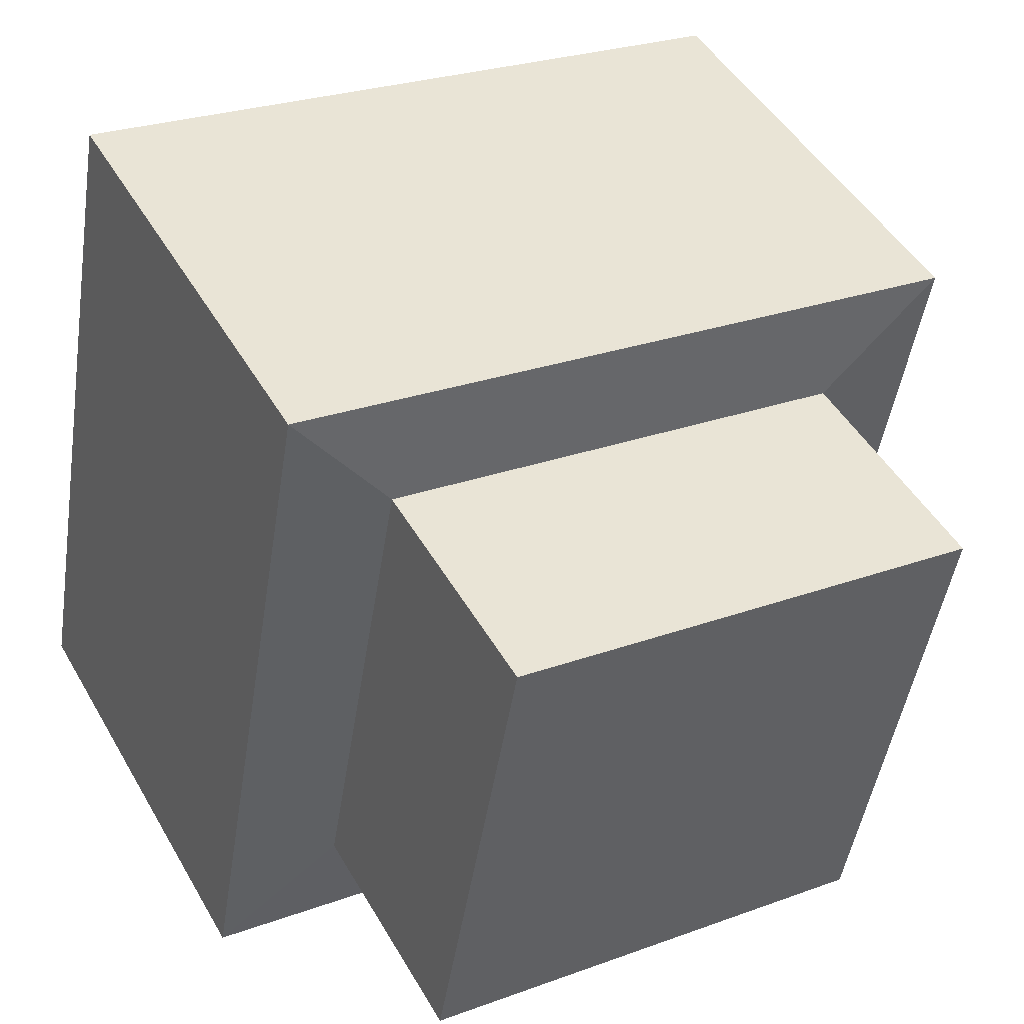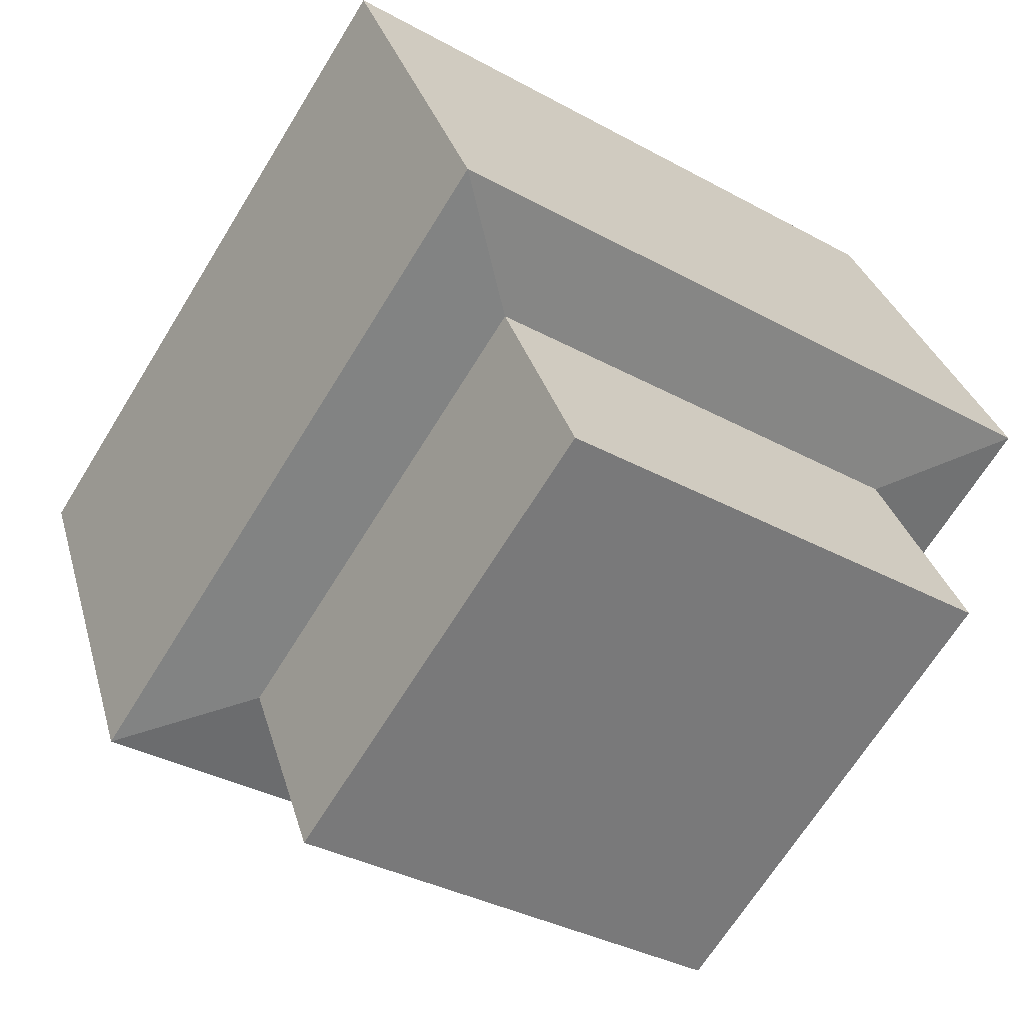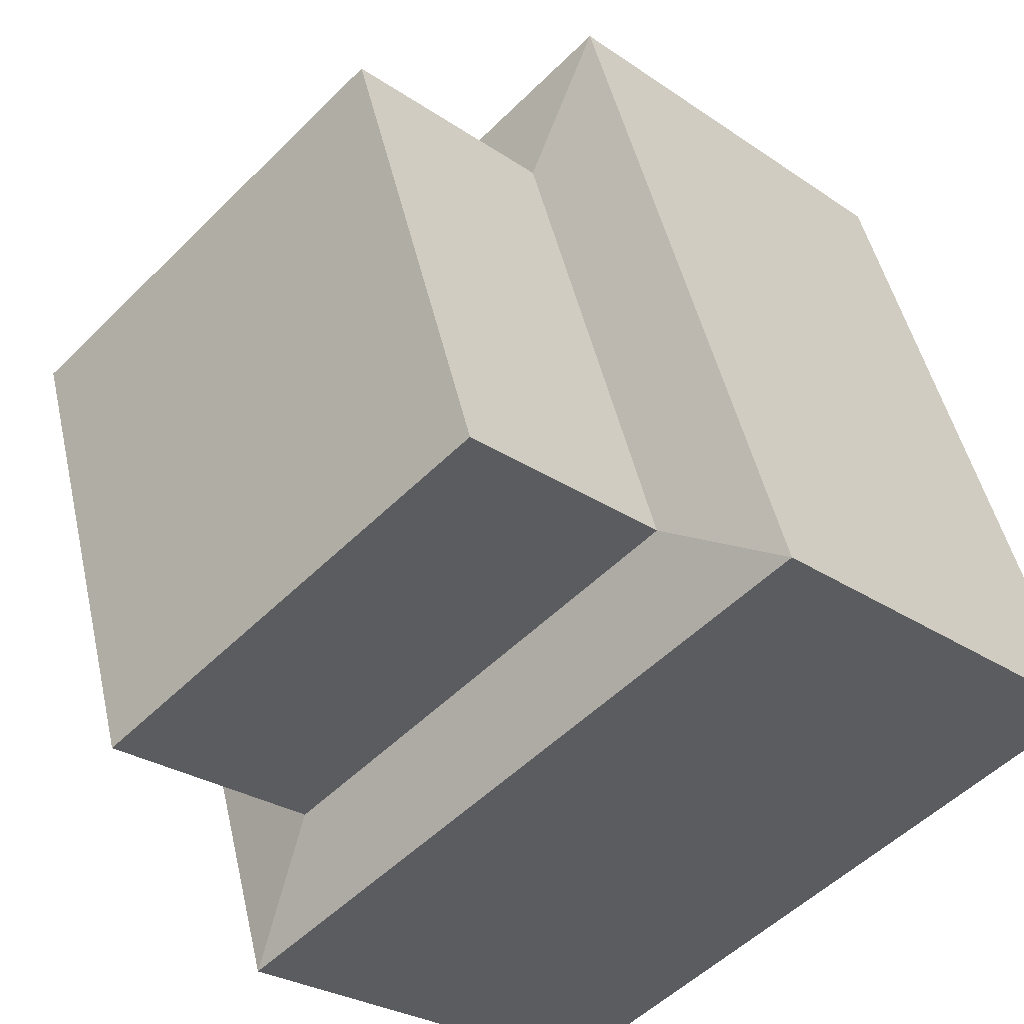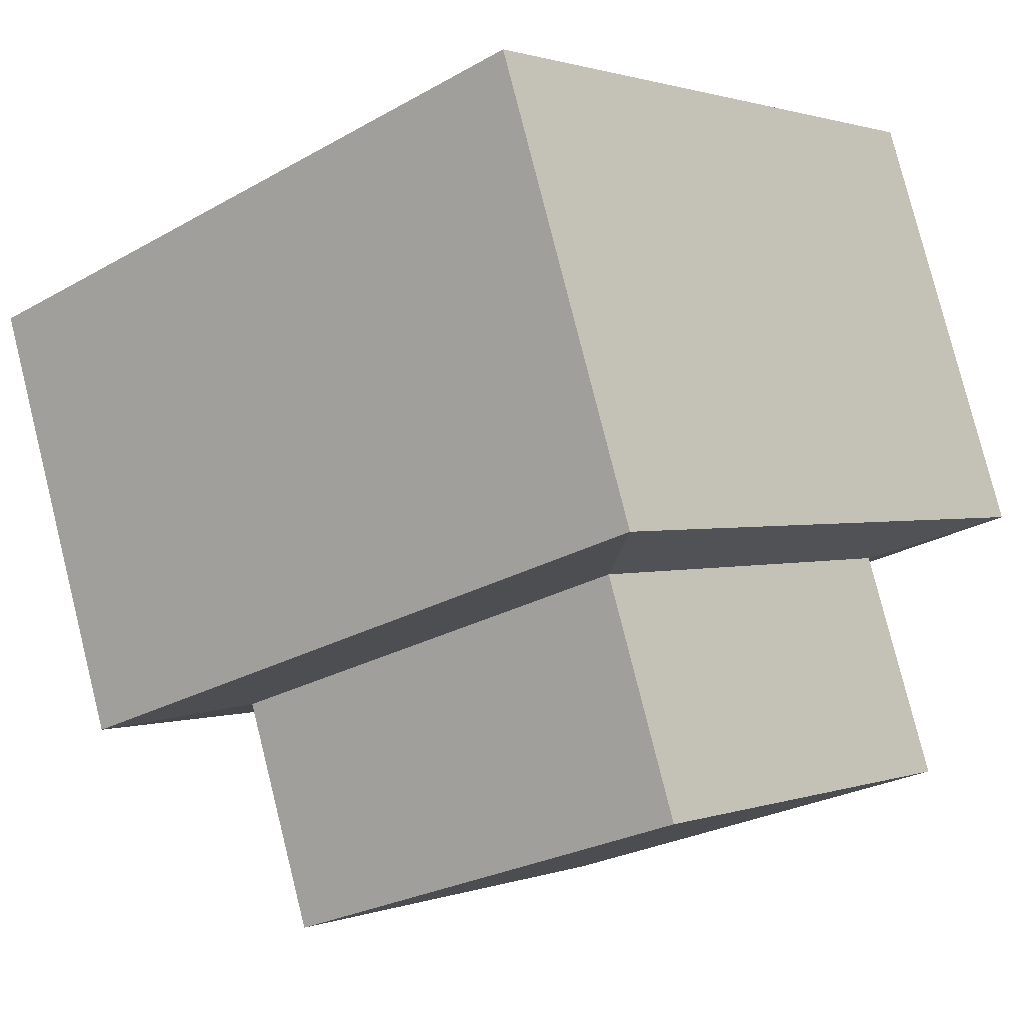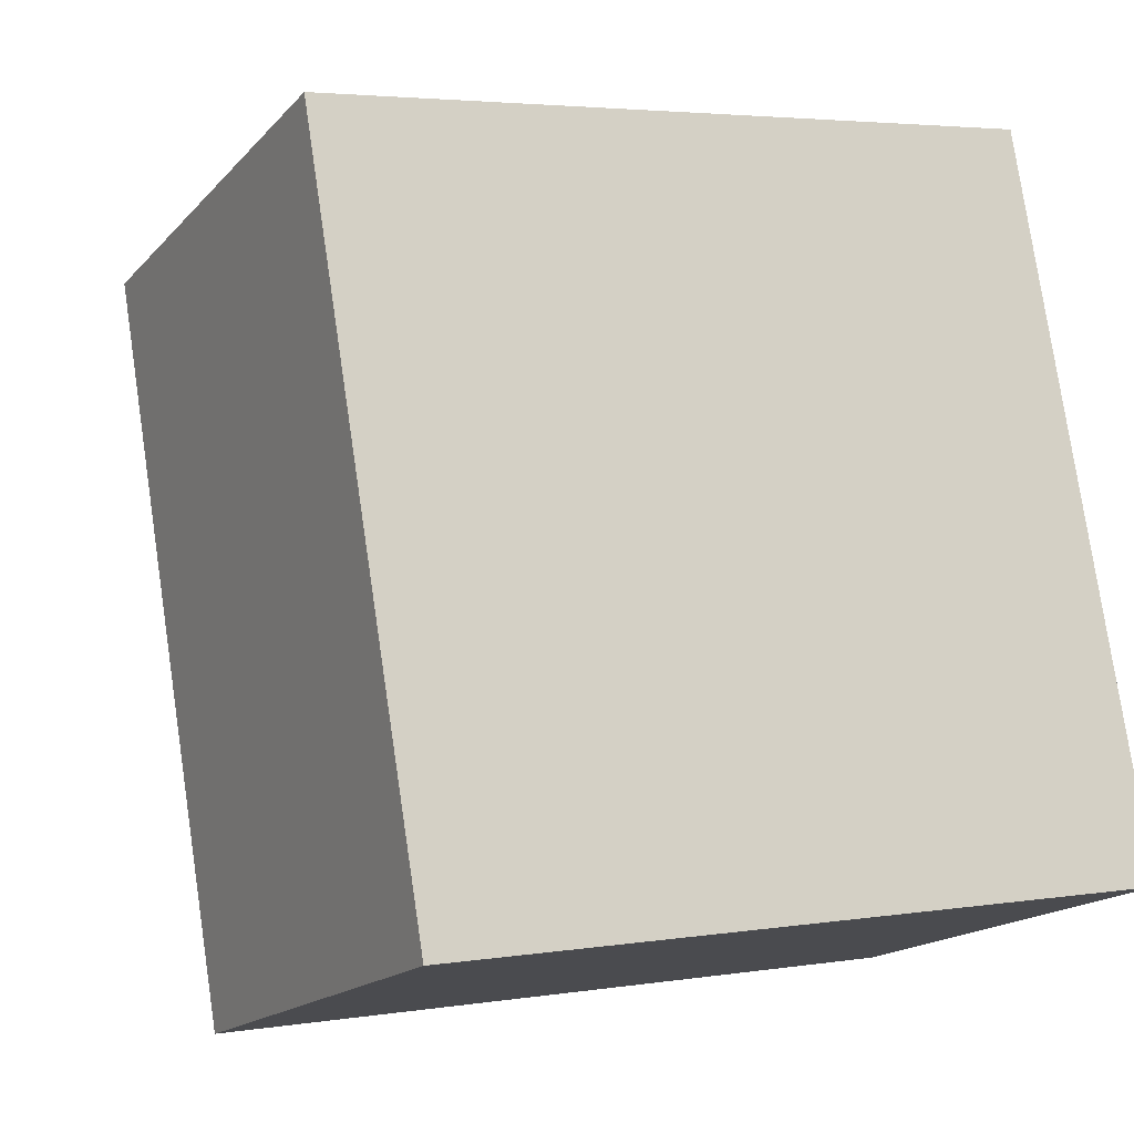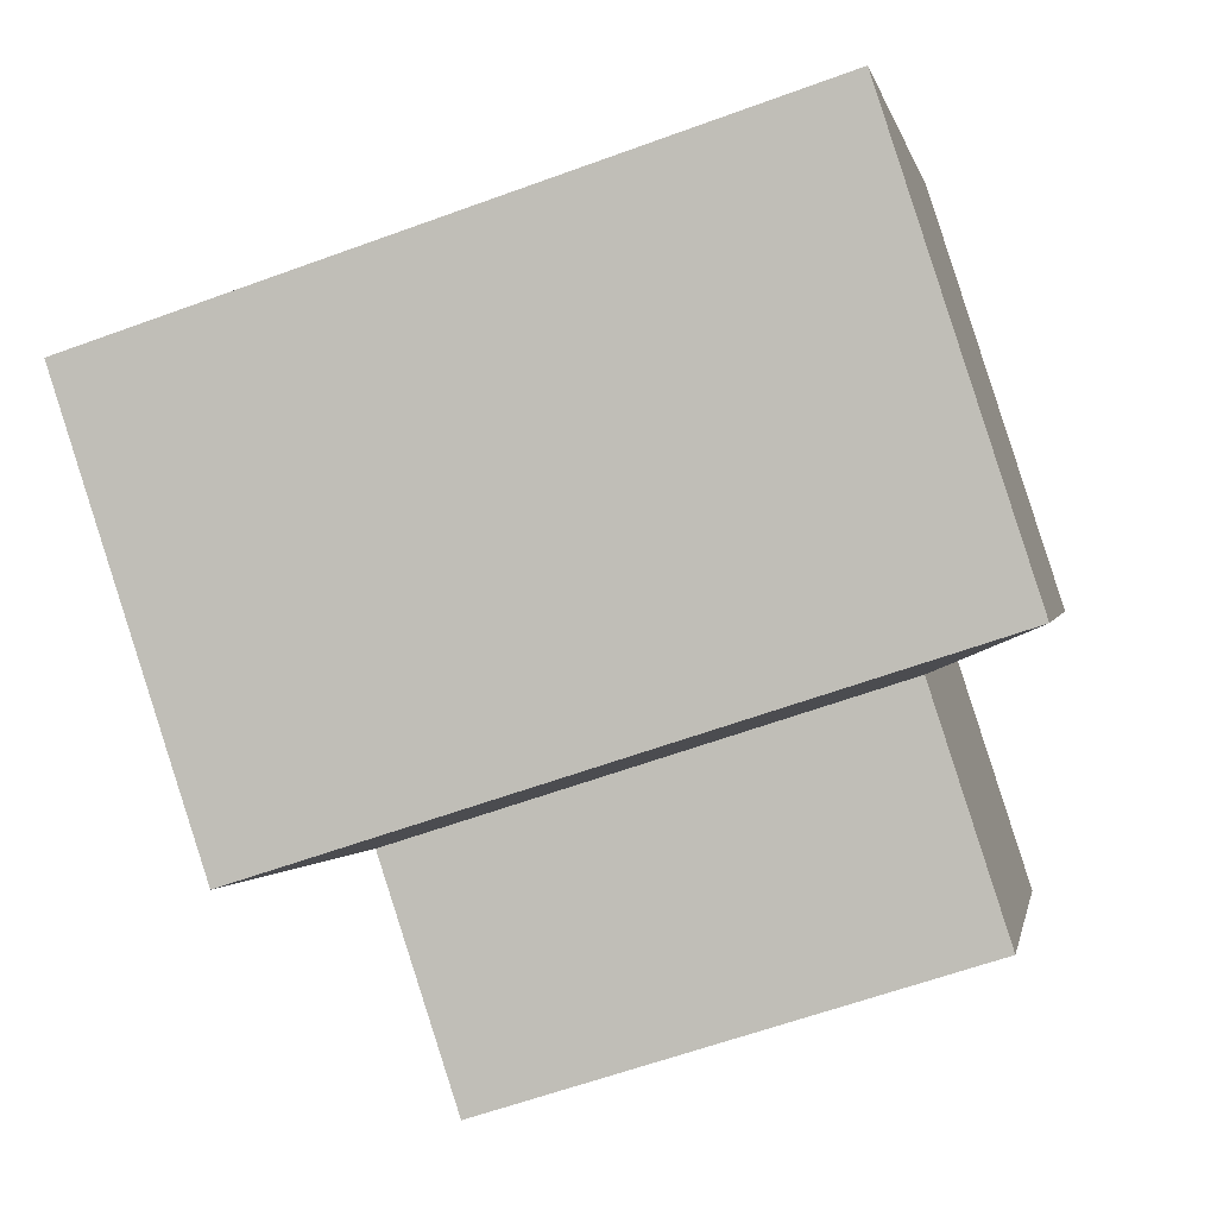
<metadata>
{"format":"obj","ext":"obj","renderer":"f3d","projection":"perspective","resolution":1024,"background":"white","views":[{"elev":26.1,"azim":-30.1,"up":"+Z"},{"elev":-67.3,"azim":58.4,"up":"+Y"},{"elev":-52.7,"azim":46.6,"up":"+Z"},{"elev":1.2,"azim":128.0,"up":"+Y"},{"elev":3.7,"azim":151.6,"up":"+Z"},{"elev":0.7,"azim":99.9,"up":"+Y"}]}
</metadata>
<code>
o Cube
v -0.25 0.4467 0.233
v -0.25 0.6811 0.3091
v -0.25 0.6011 -0.2426
v -0.25 0.8355 -0.1665
v 0.25 0.4467 0.233
v 0.25 0.6811 0.3091
v 0.25 0.6011 -0.2426
v 0.25 0.8355 -0.1665
v -0.3651 0.6556 0.4218
v -0.3651 0.8811 -0.2728
v 0.3651 0.6556 0.4218
v 0.3651 0.8811 -0.2728
v -0.3651 1.103 0.5669
v -0.3651 1.328 -0.1277
v 0.3651 1.103 0.5669
v 0.3651 1.328 -0.1277
f 4 3 1
f 8 7 3
f 6 5 7
f 2 1 5
f 3 7 5
f 4 2 9
f 11 12 16
f 6 11 9
f 4 10 12
f 8 12 11
f 16 14 13
f 9 13 14
f 11 15 13
f 10 14 16
f 2 4 1
f 4 8 3
f 8 6 7
f 6 2 5
f 1 3 5
f 10 4 9
f 15 11 16
f 2 6 9
f 8 4 12
f 6 8 11
f 15 16 13
f 10 9 14
f 9 11 13
f 12 10 16

</code>
